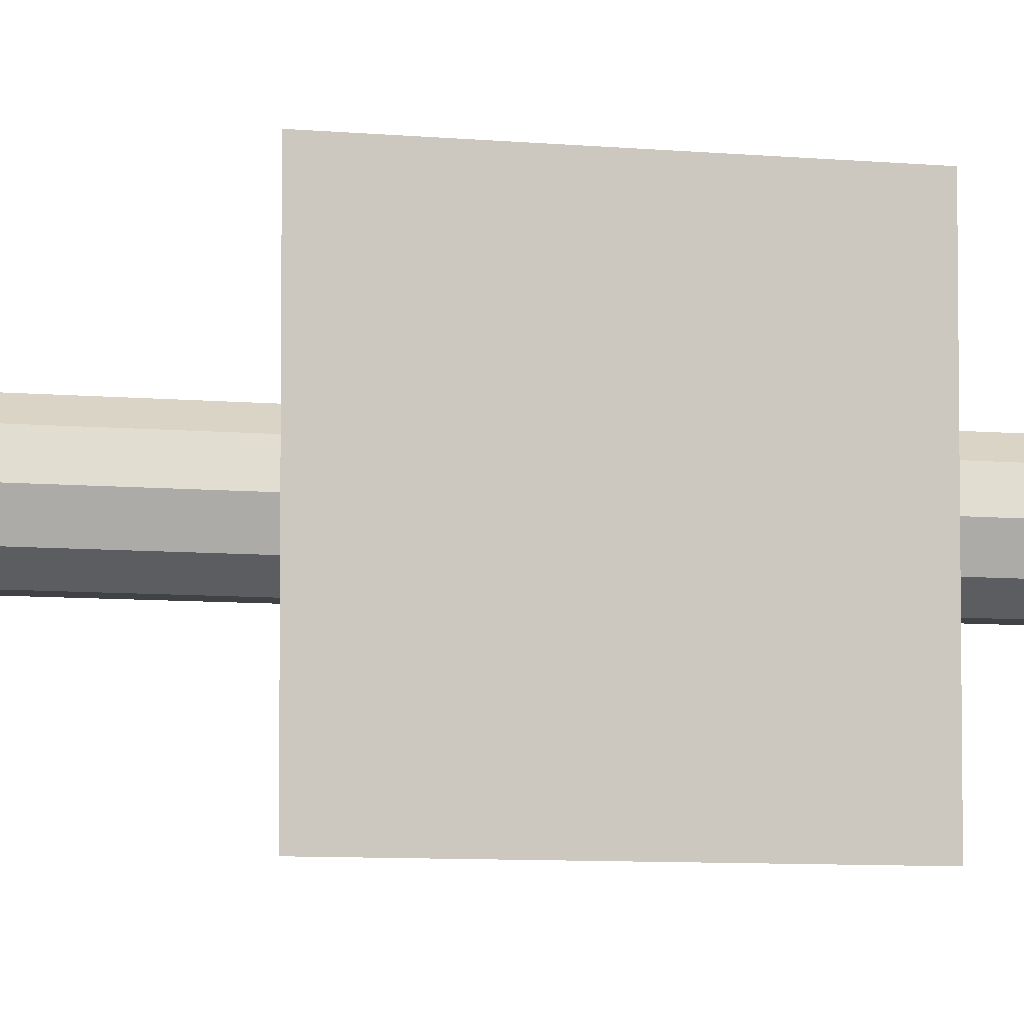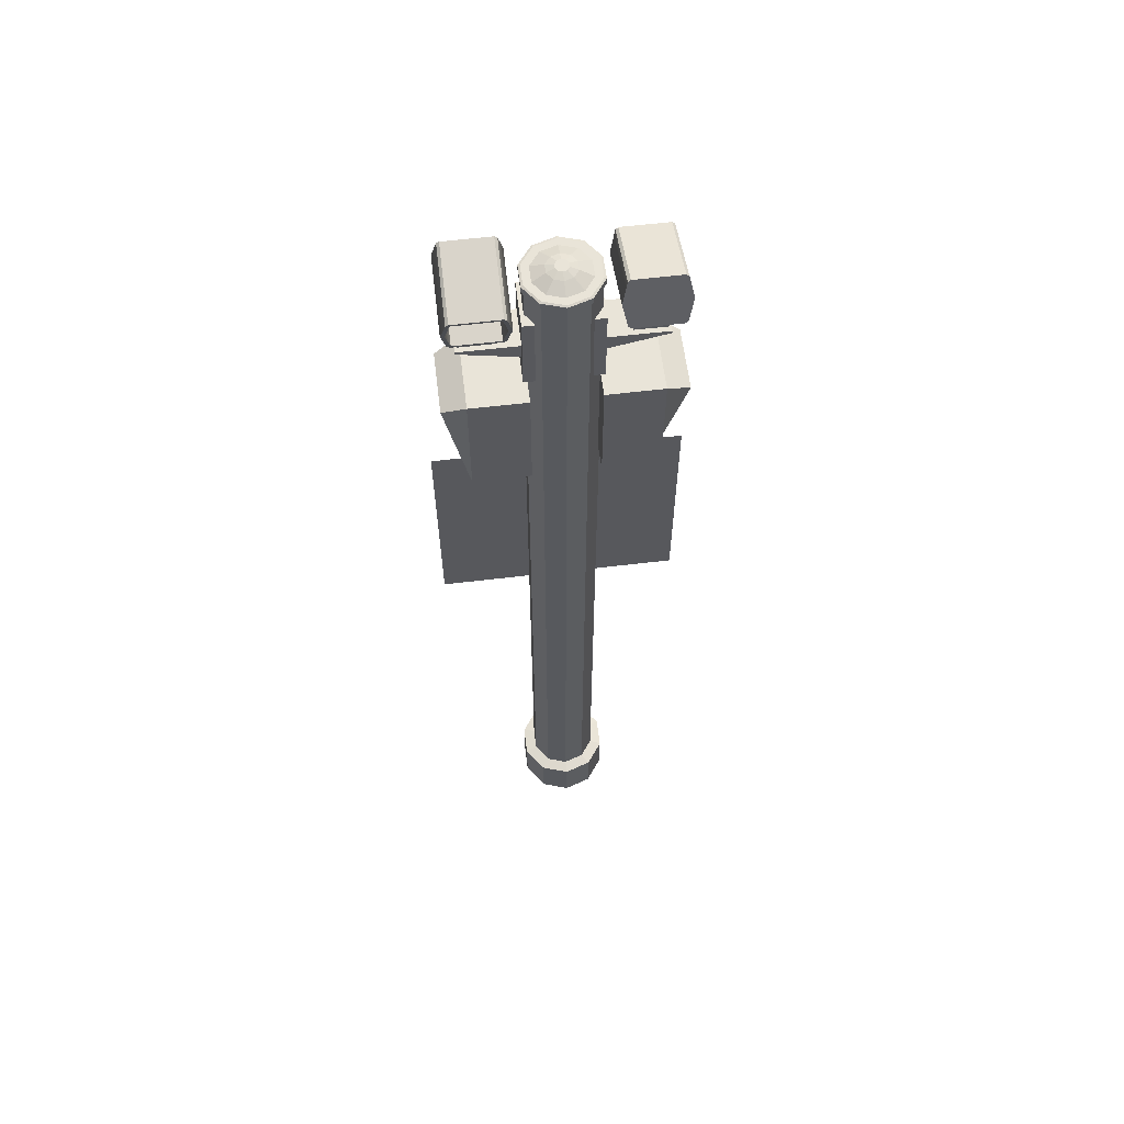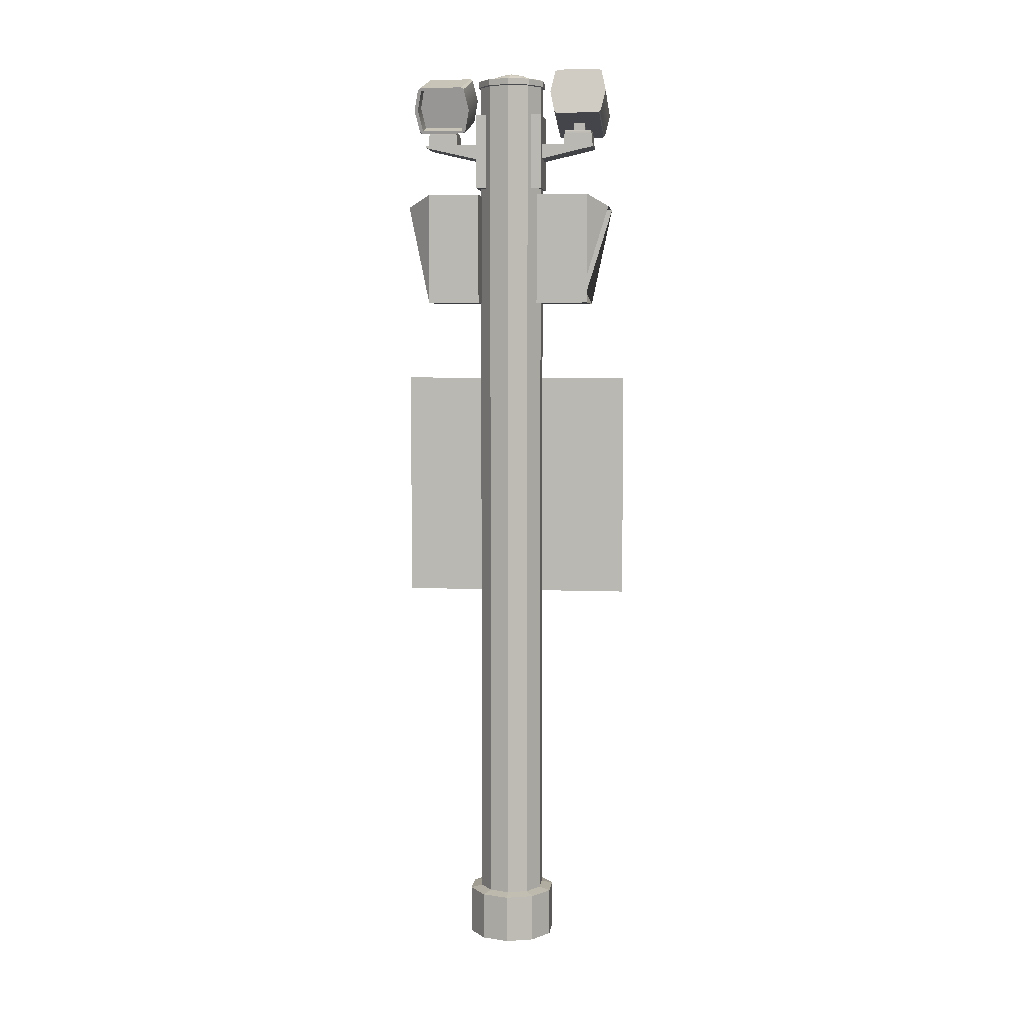
<metadata>
{"format":"obj","ext":"obj","renderer":"f3d","projection":"perspective","resolution":1024,"background":"white","views":[{"elev":-6.2,"azim":72.3,"up":"+Z"},{"elev":60.3,"azim":-97.0,"up":"+Y"},{"elev":5.7,"azim":-83.1,"up":"+Y"}]}
</metadata>
<code>
g default
v 0.3475 0.1895 -0.2525
v 0.1327 0.1895 -0.4085
v -0.1327 0.1895 -0.4085
v -0.3475 0.1895 -0.2525
v -0.4295 0.1895 0
v -0.3475 0.1895 0.2525
v -0.1327 0.1895 0.4085
v 0.1327 0.1895 0.4085
v 0.3475 0.1895 0.2525
v 0.4295 0.1895 0
v 0.3475 12 -0.2525
v 0.1327 12 -0.4085
v -0.1327 12 -0.4085
v -0.3475 12 -0.2525
v -0.4295 12 0
v -0.3475 12 0.2525
v -0.1327 12 0.4085
v 0.1327 12 0.4085
v 0.3475 12 0.2525
v 0.4295 12 0
v 0 0.1895 0
v 0.2726 12 -0.198
v 0.1041 12 -0.3204
v -0.1041 12 -0.3204
v -0.2726 12 -0.198
v -0.3369 12 0
v -0.2726 12 0.198
v -0.1041 12 0.3204
v 0.1041 12 0.3204
v 0.2726 12 0.198
v 0.3369 12 -0
v 0.1434 12.07 -0.1042
v 0.05476 12.07 -0.1685
v -0.05476 12.07 -0.1685
v -0.1434 12.07 -0.1042
v -0.1772 12.07 -0
v -0.1434 12.07 0.1042
v -0.05476 12.07 0.1685
v 0.05476 12.07 0.1685
v 0.1434 12.07 0.1042
v 0.1772 12.07 -0
v 0.06492 12.1 -0.04717
v 0.0248 12.1 -0.07632
v -0 12.1 -0
v -0.0248 12.1 -0.07632
v -0.06492 12.1 -0.04717
v -0.08025 12.1 -0
v -0.06492 12.1 0.04717
v -0.0248 12.1 0.07632
v 0.0248 12.1 0.07632
v 0.06492 12.1 0.04717
v 0.08025 12.1 -0
v 0.3475 11.91 0.2525
v 0.1327 11.91 0.4085
v -0.1327 11.91 0.4085
v -0.3475 11.91 0.2525
v -0.4295 11.91 0
v -0.3475 11.91 -0.2525
v -0.1327 11.91 -0.4085
v 0.1327 11.91 -0.4085
v 0.3475 11.91 -0.2525
v 0.4295 11.91 0
v 0.3678 11.92 0.2672
v 0.1405 11.92 0.4324
v 0.3678 12 0.2672
v 0.1405 12 0.4324
v -0.1405 11.92 0.4324
v -0.1405 12 0.4324
v -0.3678 11.92 0.2672
v -0.3678 12 0.2672
v -0.4547 11.92 0
v -0.4547 12 0
v -0.3678 11.92 -0.2672
v -0.3678 12 -0.2672
v -0.1405 11.92 -0.4324
v -0.1405 12 -0.4324
v 0.1405 11.92 -0.4324
v 0.1405 12 -0.4324
v 0.3678 11.92 -0.2672
v 0.3678 12 -0.2672
v 0.4547 11.92 0
v 0.4547 12 0
v 0.4295 0.8677 0
v 0.3475 0.8677 0.2525
v 0.1327 0.8677 0.4085
v -0.1327 0.8677 0.4085
v -0.3475 0.8677 0.2525
v -0.4295 0.8677 0
v -0.3475 0.8677 -0.2525
v -0.1327 0.8677 -0.4085
v 0.1327 0.8677 -0.4085
v 0.3475 0.8677 -0.2525
v 0.4701 0.2188 -0.3415
v 0.1796 0.2188 -0.5526
v 0.1796 0.8383 -0.5526
v 0.4701 0.8383 -0.3415
v -0.1796 0.2188 -0.5526
v -0.1796 0.8383 -0.5526
v -0.4701 0.2188 -0.3415
v -0.4701 0.8383 -0.3415
v -0.581 0.2188 0
v -0.581 0.8383 0
v -0.4701 0.2188 0.3415
v -0.4701 0.8383 0.3415
v -0.1796 0.2188 0.5526
v -0.1796 0.8383 0.5526
v 0.1796 0.2188 0.5526
v 0.1796 0.8383 0.5526
v 0.4701 0.2188 0.3415
v 0.4701 0.8383 0.3415
v 0.581 0.2188 0
v 0.581 0.8383 0
v -0.2862 10.57 0.4306
v 0.2862 10.57 0.4306
v -0.2862 11.54 0.4306
v 0.2862 11.54 0.4306
v -0.2862 11.54 0.2974
v 0.2862 11.54 0.2974
v -0.2862 10.57 0.2974
v 0.2862 10.57 0.2974
v -0.2393 10.96 0.4306
v 0.2393 10.96 0.4306
v 0.2393 11.15 0.4306
v -0.2393 11.15 0.4306
v -0.2393 11.12 1.12
v 0.2393 11.12 1.12
v 0.2393 11.15 1.12
v -0.2393 11.15 1.12
v -0.1622 11.34 1.087
v -0.1533 11.34 1.078
v 0.1851 11.34 1.087
v 0.1762 11.34 1.078
v 0.1851 11.34 0.7394
v 0.1762 11.34 0.7483
v -0.1622 11.34 0.7394
v -0.1533 11.34 0.7483
v -0.1783 11.15 1.098
v -0.1739 11.15 1.103
v -0.177 11.15 1.101
v -0.1752 11.29 1.1
v -0.1783 11.29 1.098
v -0.177 11.29 1.101
v -0.1739 11.29 1.103
v 0.2011 11.15 1.098
v 0.1998 11.15 1.101
v 0.1967 11.15 1.103
v 0.198 11.29 1.1
v 0.1967 11.29 1.103
v 0.1998 11.29 1.101
v 0.2011 11.29 1.098
v -0.1752 11.29 0.7265
v -0.1739 11.29 0.7234
v -0.177 11.29 0.7247
v -0.1783 11.29 0.7277
v -0.1783 11.15 0.7277
v -0.177 11.15 0.7247
v -0.1739 11.15 0.7234
v 0.198 11.29 0.7265
v 0.2011 11.29 0.7277
v 0.1998 11.29 0.7247
v 0.1967 11.29 0.7234
v 0.2011 11.15 0.7277
v 0.1967 11.15 0.7234
v 0.1998 11.15 0.7247
v 0.1875 11.29 1.089
v 0.1844 11.29 1.09
v 0.1919 11.29 1.094
v 0.1888 11.29 1.086
v 0.1875 11.33 1.089
v 0.1888 11.33 1.086
v 0.1872 11.33 1.089
v 0.1844 11.33 1.09
v -0.1647 11.29 1.089
v -0.1659 11.29 1.086
v -0.169 11.29 1.094
v -0.1616 11.29 1.09
v -0.1647 11.33 1.089
v -0.1616 11.33 1.09
v -0.1644 11.33 1.089
v -0.1659 11.33 1.086
v 0.1875 11.29 0.737
v 0.1888 11.29 0.7401
v 0.1919 11.29 0.7326
v 0.1844 11.29 0.7357
v 0.1875 11.33 0.737
v 0.1844 11.33 0.7357
v 0.1872 11.33 0.7373
v 0.1888 11.33 0.7401
v -0.1647 11.29 0.737
v -0.1616 11.29 0.7357
v -0.169 11.29 0.7326
v -0.1659 11.29 0.7401
v -0.1647 11.33 0.737
v -0.1659 11.33 0.7401
v -0.1644 11.33 0.7373
v -0.1616 11.33 0.7357
v -0.07545 11.44 0.8569
v 0.06505 11.4 0.8569
v 0.06505 11.4 0.9974
v -0.07545 11.44 0.9974
v -0.07545 11.3 0.8569
v 0.06505 11.3 0.8569
v 0.06505 11.3 0.9974
v -0.07545 11.3 0.9974
v 0.508 11.6 1.296
v -0.3594 11.83 1.296
v -0.3594 11.83 0.5586
v 0.508 11.6 0.5586
v 0.4381 11.34 0.6609
v 0.4381 11.34 1.193
v 0.5078 11.6 0.6038
v 0.5078 11.6 1.25
v 0.5759 11.85 0.6609
v 0.5759 11.85 1.193
v 0.1865 11.4 0.6609
v 0.1865 11.4 1.193
v 0.2563 11.66 0.6038
v 0.2563 11.66 1.25
v 0.3243 11.92 0.6609
v 0.3243 11.92 1.193
v -0.4173 11.53 1.217
v -0.4322 11.56 1.236
v -0.4389 11.53 1.204
v 0.4333 11.32 1.212
v 0.4351 11.33 1.236
v 0.4069 11.31 1.217
v 0.4285 11.3 1.204
v -0.2885 12.09 1.236
v -0.2818 12.12 1.204
v 0.5807 11.87 1.212
v 0.5855 11.89 1.204
v 0.5789 11.86 1.236
v -0.2885 12.09 0.6182
v -0.2818 12.12 0.65
v 0.5807 11.87 0.6423
v 0.5789 11.86 0.6182
v 0.5855 11.89 0.65
v -0.4322 11.56 0.6183
v -0.4173 11.53 0.6376
v -0.4389 11.53 0.65
v 0.4333 11.32 0.6423
v 0.4285 11.3 0.65
v 0.4069 11.31 0.6376
v 0.4351 11.33 0.6183
v -0.4812 9.03 1.062
v 0.4812 9.03 1.062
v -0.4812 10.47 1.062
v 0.4812 10.47 1.062
v -0.4812 10.47 0.3896
v 0.4812 10.47 0.3896
v -0.4812 9.03 0.3896
v 0.4812 9.03 0.3896
v -0.3872 9.19 0.9924
v 0.3872 9.19 0.9924
v 0.3872 10.31 1.341
v -0.3872 10.31 1.341
v -0.3872 9.19 0.7843
v 0.3872 9.19 0.7843
v 0.3872 10.31 0.8482
v -0.3872 10.31 0.8482
v 0.5122 8.003 1.506
v 0.5122 4.991 1.506
v 0.5122 8.003 -1.506
v 0.5122 4.991 -1.506
v 0.4812 9.03 -1.068
v -0.4812 9.03 -1.068
v 0.4812 10.47 -1.068
v -0.4812 10.47 -1.068
v 0.4812 10.47 -0.3959
v -0.4812 10.47 -0.3959
v 0.4812 9.03 -0.3959
v -0.4812 9.03 -0.3959
v 0.3872 9.19 -0.9987
v -0.3872 9.19 -0.9987
v -0.3872 10.31 -1.347
v 0.3872 10.31 -1.347
v 0.3872 9.19 -0.7906
v -0.3872 9.19 -0.7906
v -0.3872 10.31 -0.8545
v 0.3872 10.31 -0.8545
v 0.2862 10.57 -0.4482
v -0.2862 10.57 -0.4482
v 0.2862 11.54 -0.4482
v -0.2862 11.54 -0.4482
v 0.2862 11.54 -0.315
v -0.2862 11.54 -0.315
v 0.2862 10.57 -0.315
v -0.2862 10.57 -0.315
v 0.2393 10.96 -0.4482
v -0.2393 10.96 -0.4482
v -0.2393 11.15 -0.4482
v 0.2393 11.15 -0.4482
v 0.2393 11.12 -1.137
v -0.2393 11.12 -1.137
v -0.2393 11.15 -1.137
v 0.2393 11.15 -1.137
v 0.2221 11.44 -0.8374
v 0.0816 11.4 -0.8374
v 0.0816 11.4 -0.978
v 0.2221 11.44 -0.978
v 0.2221 11.3 -0.8374
v 0.0816 11.3 -0.8374
v 0.0816 11.3 -0.978
v 0.2221 11.3 -0.978
v -0.3613 11.6 -1.276
v 0.506 11.83 -1.276
v 0.506 11.83 -0.5392
v -0.3613 11.6 -0.5392
v -0.2914 11.34 -0.6415
v -0.2914 11.34 -1.174
v -0.3612 11.6 -0.5844
v -0.3612 11.6 -1.231
v -0.4292 11.85 -0.6415
v -0.4292 11.85 -1.174
v -0.03985 11.4 -0.6415
v -0.03985 11.4 -1.174
v -0.1096 11.66 -0.5844
v -0.1096 11.66 -1.231
v -0.1777 11.92 -0.6415
v -0.1777 11.92 -1.174
v 0.5639 11.53 -1.197
v 0.5789 11.56 -1.217
v 0.5855 11.53 -1.185
v -0.2866 11.32 -1.193
v -0.2885 11.33 -1.217
v -0.2602 11.31 -1.197
v -0.2818 11.3 -1.185
v 0.4351 12.09 -1.217
v 0.4285 12.12 -1.185
v -0.4341 11.87 -1.193
v -0.4389 11.89 -1.185
v -0.4322 11.86 -1.217
v 0.4351 12.09 -0.5987
v 0.4285 12.12 -0.6306
v -0.4341 11.87 -0.6229
v -0.4322 11.86 -0.5987
v -0.4389 11.89 -0.6306
v 0.5789 11.56 -0.5989
v 0.5639 11.53 -0.6182
v 0.5855 11.53 -0.6306
v -0.2866 11.32 -0.6229
v -0.2818 11.3 -0.6306
v -0.2602 11.31 -0.6182
v -0.2885 11.33 -0.5989
v -0.1622 11.34 -0.7481
v -0.1533 11.34 -0.757
v 0.1851 11.34 -0.7481
v 0.1762 11.34 -0.757
v 0.1851 11.34 -1.095
v 0.1762 11.34 -1.087
v -0.1622 11.34 -1.095
v -0.1533 11.34 -1.087
v -0.1783 11.15 -0.7365
v -0.1739 11.15 -0.7321
v -0.177 11.15 -0.7334
v -0.1752 11.29 -0.7352
v -0.1783 11.29 -0.7365
v -0.177 11.29 -0.7334
v -0.1739 11.29 -0.7321
v 0.2011 11.15 -0.7365
v 0.1998 11.15 -0.7334
v 0.1967 11.15 -0.7321
v 0.198 11.29 -0.7352
v 0.1967 11.29 -0.7321
v 0.1998 11.29 -0.7334
v 0.2011 11.29 -0.7365
v -0.1752 11.29 -1.108
v -0.1739 11.29 -1.111
v -0.177 11.29 -1.11
v -0.1783 11.29 -1.107
v -0.1783 11.15 -1.107
v -0.177 11.15 -1.11
v -0.1739 11.15 -1.111
v 0.198 11.29 -1.108
v 0.2011 11.29 -1.107
v 0.1998 11.29 -1.11
v 0.1967 11.29 -1.111
v 0.2011 11.15 -1.107
v 0.1967 11.15 -1.111
v 0.1998 11.15 -1.11
v 0.1875 11.29 -0.7457
v 0.1844 11.29 -0.7444
v 0.1919 11.29 -0.7413
v 0.1888 11.29 -0.7488
v 0.1875 11.33 -0.7457
v 0.1888 11.33 -0.7488
v 0.1872 11.33 -0.746
v 0.1844 11.33 -0.7444
v -0.1647 11.29 -0.7457
v -0.1659 11.29 -0.7488
v -0.169 11.29 -0.7413
v -0.1616 11.29 -0.7444
v -0.1647 11.33 -0.7457
v -0.1616 11.33 -0.7444
v -0.1644 11.33 -0.746
v -0.1659 11.33 -0.7488
v 0.1875 11.29 -1.098
v 0.1888 11.29 -1.095
v 0.1919 11.29 -1.102
v 0.1844 11.29 -1.099
v 0.1875 11.33 -1.098
v 0.1844 11.33 -1.099
v 0.1872 11.33 -1.098
v 0.1888 11.33 -1.095
v -0.1647 11.29 -1.098
v -0.1616 11.29 -1.099
v -0.169 11.29 -1.102
v -0.1659 11.29 -1.095
v -0.1647 11.33 -1.098
v -0.1659 11.33 -1.095
v -0.1644 11.33 -1.098
v -0.1616 11.33 -1.099
g pCylinder2
f 93 94 95 96
f 94 97 98 95
f 97 99 100 98
f 99 101 102 100
f 101 103 104 102
f 103 105 106 104
f 105 107 108 106
f 107 109 110 108
f 109 111 112 110
f 111 93 96 112
f 2 1 21
f 3 2 21
f 4 3 21
f 5 4 21
f 6 5 21
f 7 6 21
f 8 7 21
f 9 8 21
f 10 9 21
f 1 10 21
f 42 43 44
f 43 45 44
f 45 46 44
f 46 47 44
f 47 48 44
f 48 49 44
f 49 50 44
f 50 51 44
f 51 52 44
f 52 42 44
f 11 12 23 22
f 12 13 24 23
f 13 14 25 24
f 14 15 26 25
f 15 16 27 26
f 16 17 28 27
f 17 18 29 28
f 18 19 30 29
f 19 20 31 30
f 20 11 22 31
f 22 23 33 32
f 23 24 34 33
f 24 25 35 34
f 25 26 36 35
f 26 27 37 36
f 27 28 38 37
f 28 29 39 38
f 29 30 40 39
f 30 31 41 40
f 31 22 32 41
f 32 33 43 42
f 33 34 45 43
f 34 35 46 45
f 35 36 47 46
f 36 37 48 47
f 37 38 49 48
f 38 39 50 49
f 39 40 51 50
f 40 41 52 51
f 41 32 42 52
f 64 63 65 66
f 67 64 66 68
f 69 67 68 70
f 71 69 70 72
f 73 71 72 74
f 75 73 74 76
f 77 75 76 78
f 79 77 78 80
f 81 79 80 82
f 63 81 82 65
f 54 53 63 64
f 19 18 66 65
f 55 54 64 67
f 18 17 68 66
f 56 55 67 69
f 17 16 70 68
f 57 56 69 71
f 16 15 72 70
f 58 57 71 73
f 15 14 74 72
f 59 58 73 75
f 14 13 76 74
f 60 59 75 77
f 13 12 78 76
f 61 60 77 79
f 12 11 80 78
f 62 61 79 81
f 11 20 82 80
f 53 62 81 63
f 20 19 65 82
f 84 83 62 53
f 85 84 53 54
f 86 85 54 55
f 87 86 55 56
f 88 87 56 57
f 89 88 57 58
f 90 89 58 59
f 91 90 59 60
f 92 91 60 61
f 83 92 61 62
f 1 2 94 93
f 91 92 96 95
f 2 3 97 94
f 90 91 95 98
f 3 4 99 97
f 89 90 98 100
f 4 5 101 99
f 88 89 100 102
f 5 6 103 101
f 87 88 102 104
f 6 7 105 103
f 86 87 104 106
f 7 8 107 105
f 85 86 106 108
f 8 9 109 107
f 84 85 108 110
f 9 10 111 109
f 83 84 110 112
f 10 1 93 111
f 92 83 112 96
f 125 126 127 128
f 115 116 118 117
f 117 118 120 119
f 119 120 114 113
f 114 120 118 116
f 119 113 115 117
f 113 114 122 121
f 114 116 123 122
f 116 115 124 123
f 115 113 121 124
f 121 122 126 125
f 122 123 127 126
f 123 124 128 127
f 124 121 125 128
f 143 138 146 148
f 157 152 161 163
f 150 144 162 159
f 154 155 137 141
f 129 130 136 135
f 130 129 131 132
f 129 179 178
f 132 131 133 134
f 133 188 187
f 134 133 135 136
f 135 196 195
f 130 132 134 136
f 178 176 166 172
f 170 168 182 188
f 186 184 190 196
f 194 192 174 180
f 166 148 147 167
f 182 159 158 183
f 151 154 192 191
f 146 163 162 144
f 190 152 151 191
f 180 179 129
f 137 139 142 141
f 139 138 143 142
f 146 145 149 148
f 145 144 150 149
f 154 153 156 155
f 153 152 157 156
f 161 160 164 163
f 160 159 162 164
f 166 165 169 172
f 165 168 170 169
f 174 173 177 180
f 173 176 178 177
f 182 181 185 188
f 181 184 186 185
f 190 189 193 196
f 189 192 194 193
f 137 138 139
f 140 141 142
f 140 142 143
f 144 145 146
f 147 148 149
f 147 149 150
f 151 152 153
f 151 153 154
f 155 156 157
f 158 159 160
f 158 160 161
f 162 163 164
f 167 168 165
f 167 165 166
f 171 172 169
f 171 169 170
f 175 176 173
f 175 173 174
f 179 180 177
f 179 177 178
f 183 184 181
f 183 181 182
f 187 188 185
f 187 185 186
f 191 192 189
f 191 189 190
f 195 196 193
f 195 193 194
f 131 172 171
f 131 171 170
f 129 178 172 131
f 194 135 195
f 140 143 176 175
f 174 141 140 175
f 180 129 135 194
f 133 187 186
f 192 154 141 174
f 158 161 184 183
f 133 186 196 135
f 131 170 188 133
f 184 161 152 190
f 147 150 168 167
f 168 150 159 182
f 176 143 148 166
f 155 157 138 137
f 138 157 163 146
f 222 225 205 206
f 229 231 237 234
f 207 208 244 238
f 201 202 203 204
f 216 215 217 218
f 239 243 198 197
f 226 221 200 199
f 197 198 202 201
f 198 199 203 202
f 199 200 204 203
f 200 197 201 204
f 206 205 232 228
f 233 228 229 234
f 233 236 208 207
f 218 217 219 220
f 210 225 224
f 213 236 235
f 210 209 215 216
f 209 211 217 215
f 212 210 216 218
f 211 213 219 217
f 213 214 220 219
f 214 212 218 220
f 221 239 197 200
f 209 242 241
f 230 232 214
f 214 231 230
f 238 240 223 222
f 241 244 209
f 243 242 227 226
f 222 221 226 225
f 229 228 232 231
f 233 234 237 236
f 239 238 244 243
f 221 222 223
f 224 225 226 227
f 230 231 232
f 235 236 237
f 238 239 240
f 241 242 243 244
f 221 223 240 239
f 243 226 199 198
f 224 227 210
f 238 222 206 207
f 207 206 228 233
f 205 225 210 212
f 214 232 205 212
f 235 237 213
f 213 237 231 214
f 208 236 213 211
f 209 244 208 211
f 210 227 242 209
f 257 258 259 260
f 247 248 250 249
f 249 250 252 251
f 251 252 246 245
f 246 252 250 248
f 251 245 247 249
f 245 246 254 253
f 246 248 255 254
f 248 247 256 255
f 247 245 253 256
f 253 254 258 257
f 254 255 259 258
f 255 256 260 259
f 256 253 257 260
f 261 262 264 263
f 277 278 279 280
f 267 268 270 269
f 269 270 272 271
f 271 272 266 265
f 266 272 270 268
f 271 265 267 269
f 265 266 274 273
f 266 268 275 274
f 268 267 276 275
f 267 265 273 276
f 273 274 278 277
f 274 275 279 278
f 275 276 280 279
f 276 273 277 280
f 293 294 295 296
f 283 284 286 285
f 285 286 288 287
f 287 288 282 281
f 282 288 286 284
f 287 281 283 285
f 281 282 290 289
f 282 284 291 290
f 284 283 292 291
f 283 281 289 292
f 289 290 294 293
f 290 291 295 294
f 291 292 296 295
f 292 289 293 296
f 322 325 305 306
f 329 331 337 334
f 307 308 344 338
f 301 302 303 304
f 316 315 317 318
f 339 343 298 297
f 326 321 300 299
f 297 298 302 301
f 298 299 303 302
f 299 300 304 303
f 300 297 301 304
f 306 305 332 328
f 333 328 329 334
f 333 336 308 307
f 318 317 319 320
f 310 325 324
f 313 336 335
f 310 309 315 316
f 309 311 317 315
f 312 310 316 318
f 311 313 319 317
f 313 314 320 319
f 314 312 318 320
f 321 339 297 300
f 309 342 341
f 330 332 314
f 314 331 330
f 338 340 323 322
f 341 344 309
f 343 342 327 326
f 322 321 326 325
f 329 328 332 331
f 333 334 337 336
f 339 338 344 343
f 321 322 323
f 324 325 326 327
f 330 331 332
f 335 336 337
f 338 339 340
f 341 342 343 344
f 321 323 340 339
f 343 326 299 298
f 324 327 310
f 338 322 306 307
f 307 306 328 333
f 305 325 310 312
f 314 332 305 312
f 335 337 313
f 313 337 331 314
f 308 336 313 311
f 309 344 308 311
f 310 327 342 309
f 359 354 362 364
f 373 368 377 379
f 366 360 378 375
f 370 371 353 357
f 345 346 352 351
f 346 345 347 348
f 345 395 394
f 348 347 349 350
f 349 404 403
f 350 349 351 352
f 351 412 411
f 346 348 350 352
f 394 392 382 388
f 386 384 398 404
f 402 400 406 412
f 410 408 390 396
f 382 364 363 383
f 398 375 374 399
f 367 370 408 407
f 362 379 378 360
f 406 368 367 407
f 396 395 345
f 353 355 358 357
f 355 354 359 358
f 362 361 365 364
f 361 360 366 365
f 370 369 372 371
f 369 368 373 372
f 377 376 380 379
f 376 375 378 380
f 382 381 385 388
f 381 384 386 385
f 390 389 393 396
f 389 392 394 393
f 398 397 401 404
f 397 400 402 401
f 406 405 409 412
f 405 408 410 409
f 353 354 355
f 356 357 358
f 356 358 359
f 360 361 362
f 363 364 365
f 363 365 366
f 367 368 369
f 367 369 370
f 371 372 373
f 374 375 376
f 374 376 377
f 378 379 380
f 383 384 381
f 383 381 382
f 387 388 385
f 387 385 386
f 391 392 389
f 391 389 390
f 395 396 393
f 395 393 394
f 399 400 397
f 399 397 398
f 403 404 401
f 403 401 402
f 407 408 405
f 407 405 406
f 411 412 409
f 411 409 410
f 347 388 387
f 347 387 386
f 345 394 388 347
f 410 351 411
f 356 359 392 391
f 390 357 356 391
f 396 345 351 410
f 349 403 402
f 408 370 357 390
f 374 377 400 399
f 349 402 412 351
f 347 386 404 349
f 400 377 368 406
f 363 366 384 383
f 384 366 375 398
f 392 359 364 382
f 371 373 354 353
f 354 373 379 362

</code>
